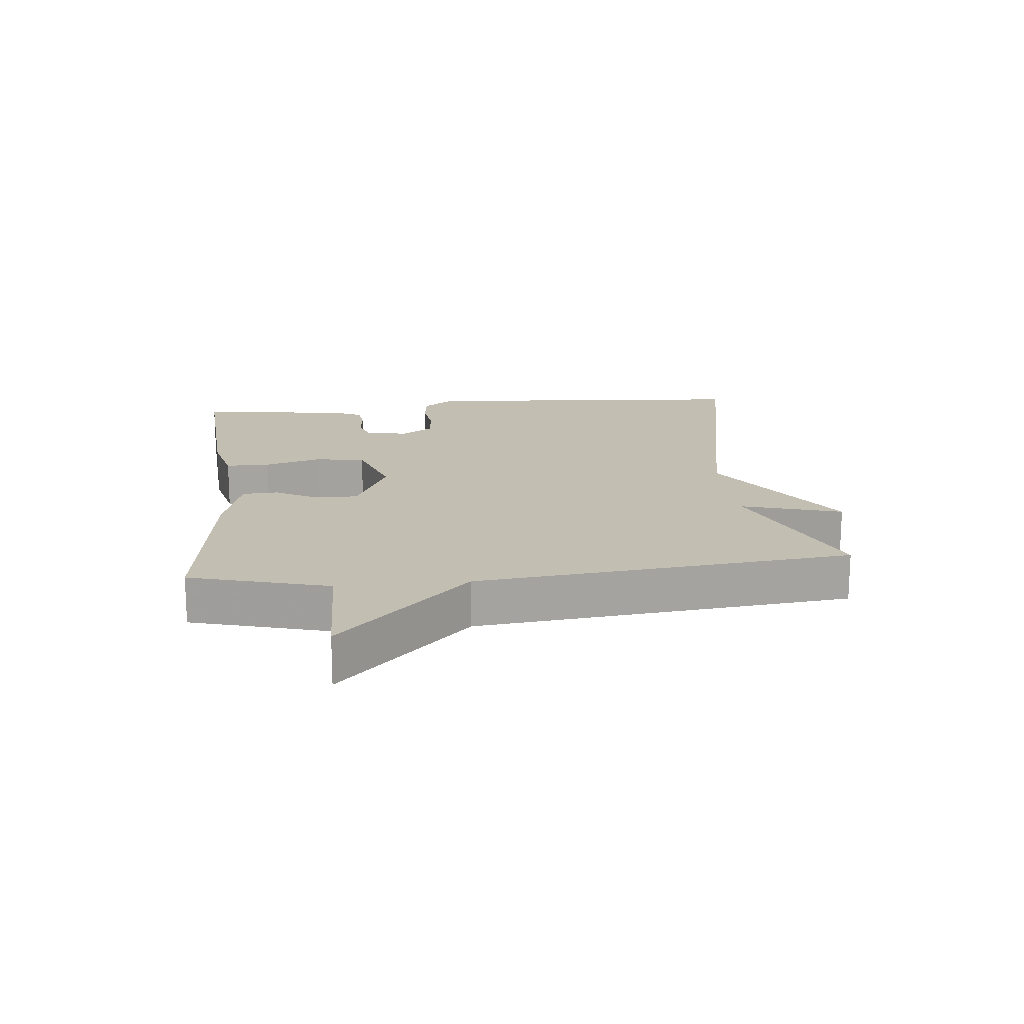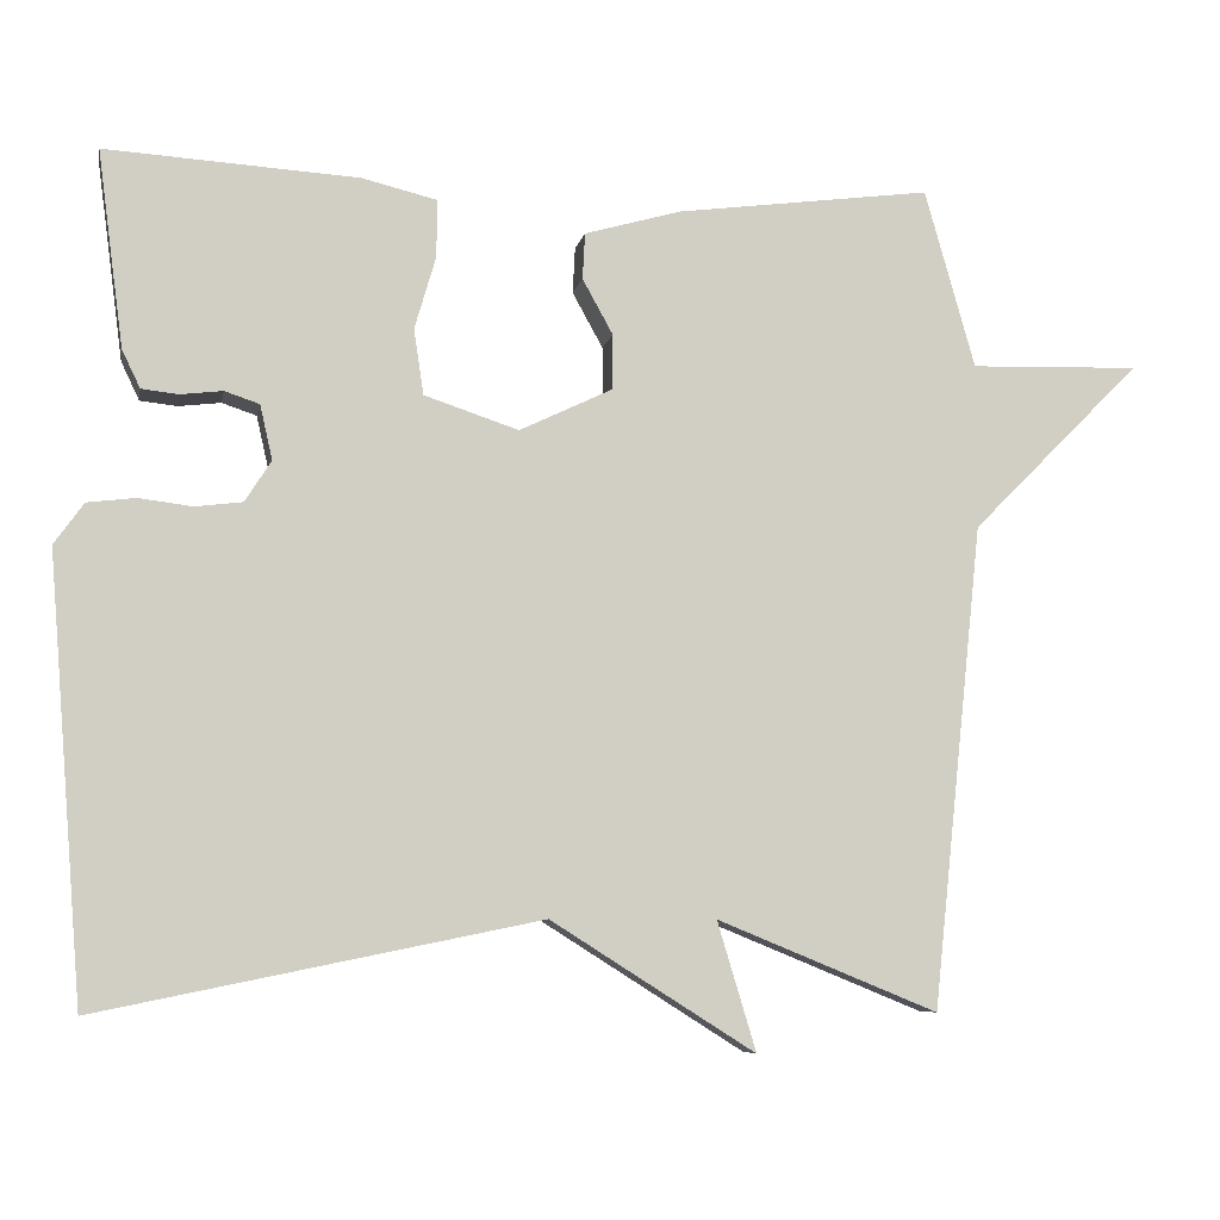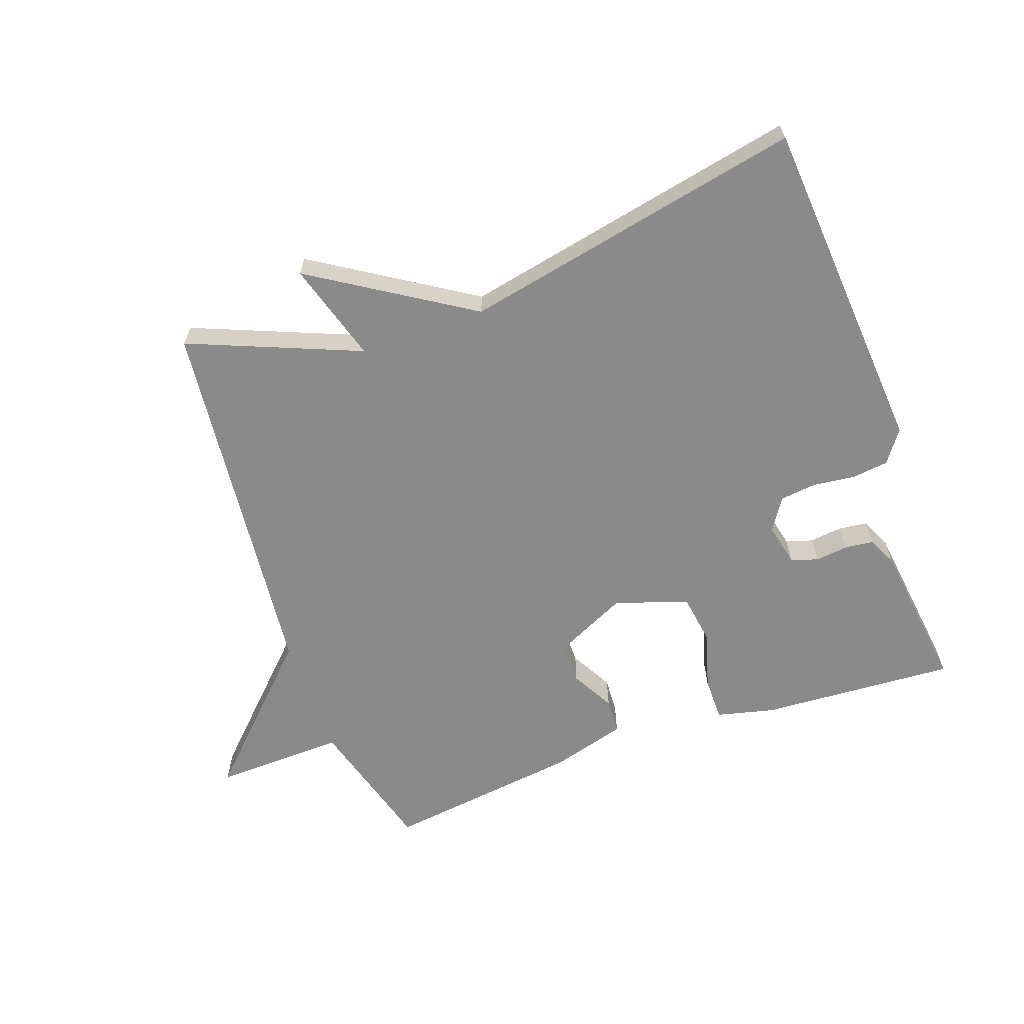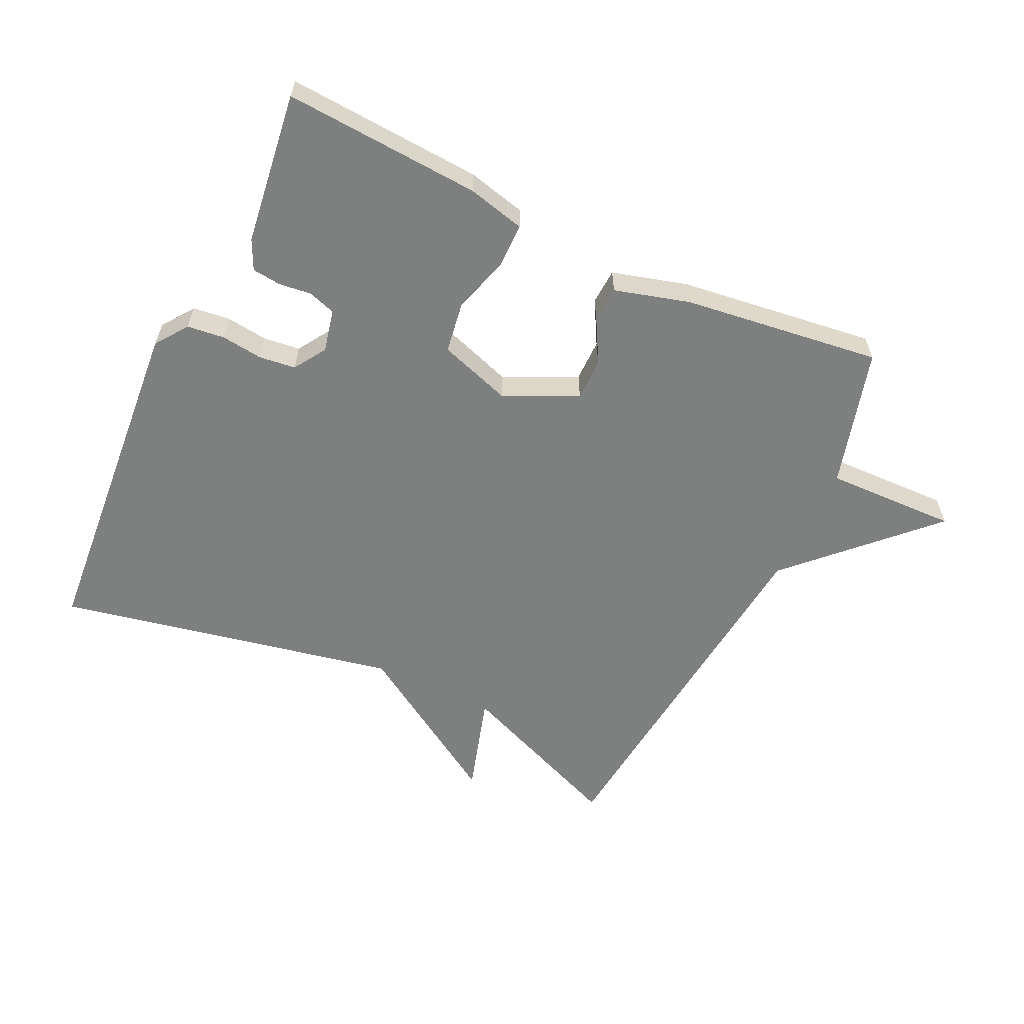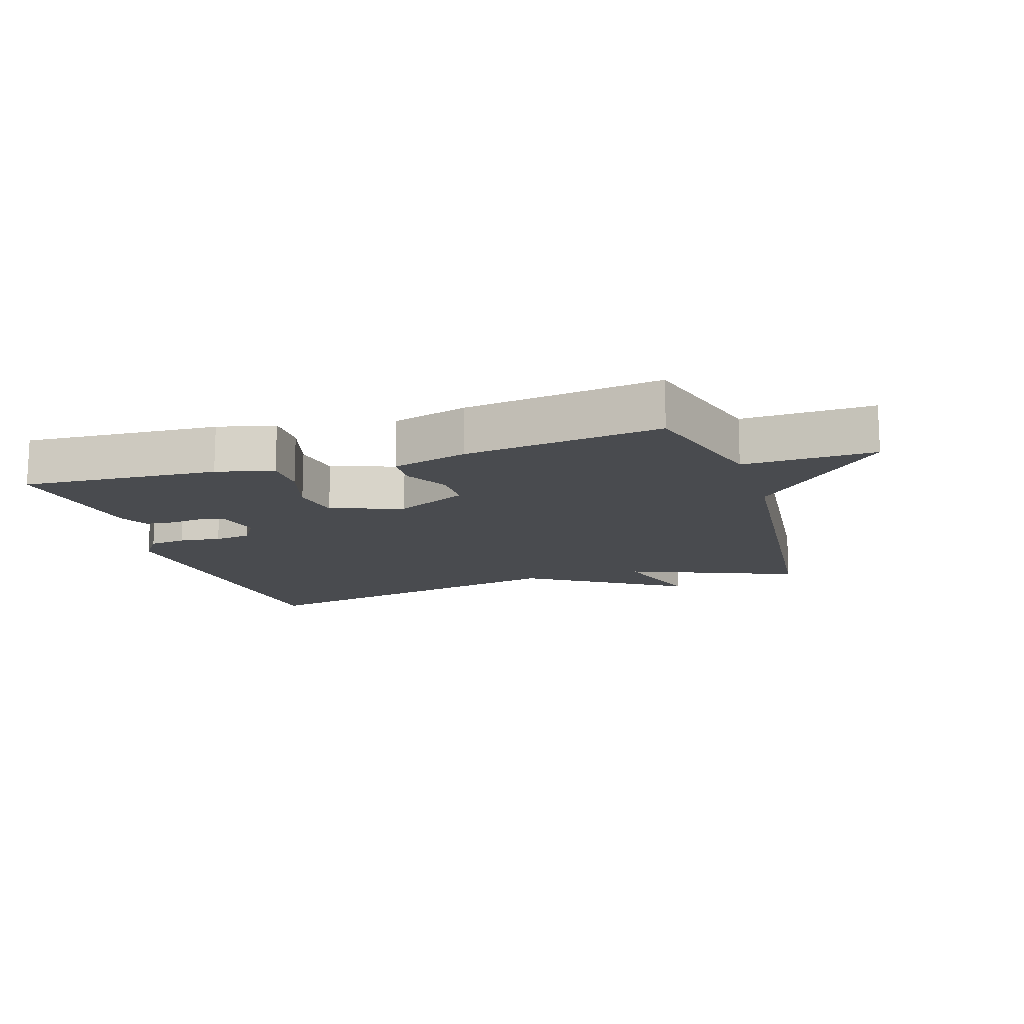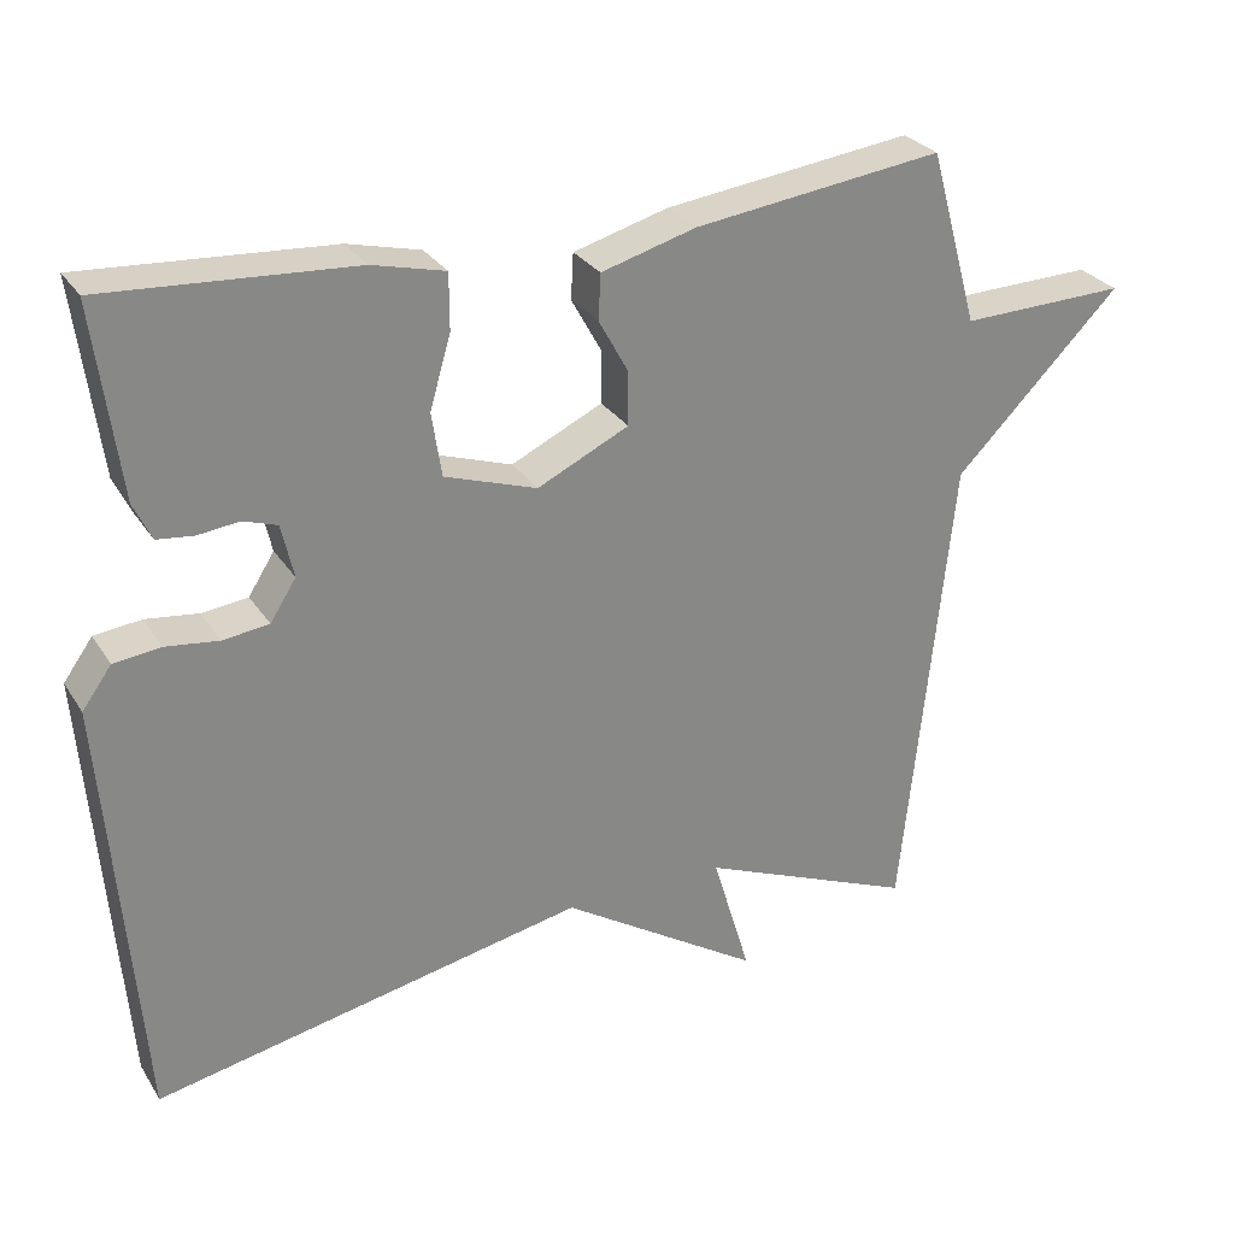
<metadata>
{"format":"obj","ext":"obj","renderer":"f3d","projection":"perspective","resolution":1024,"background":"white","views":[{"elev":17.1,"azim":84.0,"up":"+Y"},{"elev":-7.2,"azim":-10.6,"up":"+Z"},{"elev":-63.6,"azim":-160.4,"up":"+Y"},{"elev":-59.6,"azim":-25.4,"up":"+Y"},{"elev":-14.0,"azim":17.6,"up":"+Y"},{"elev":28.1,"azim":-26.2,"up":"+Z"}]}
</metadata>
<code>
v 0.5 0.07 -0.5
v 0.233 0.07 -0.391
v 0.28 0.07 -0.547
v 0.033 0.07 -0.391
v -0.5 0.07 -0.5
v -0.542 0.07 0.032
v -0.506 0.07 0.082
v -0.448 0.07 0.089
v -0.383 0.07 0.081
v -0.326 0.07 0.088
v -0.294 0.07 0.138
v -0.309 0.07 0.204
v -0.351 0.07 0.218
v -0.402 0.07 0.212
v -0.447 0.07 0.217
v -0.469 0.07 0.263
v -0.5 0.07 0.5
v -0.194 0.07 0.481
v -0.104 0.07 0.459
v -0.104 0.07 0.39
v -0.13 0.07 0.301
v -0.118 0.07 0.222
v -0.004 0.07 0.184
v 0.109 0.07 0.238
v 0.109 0.07 0.304
v 0.072 0.07 0.371
v 0.075 0.07 0.427
v 0.192 0.07 0.46
v 0.5 0.07 0.5
v 0.561 0.07 0.284
v 0.766 0.07 0.29
v 0.561 0.07 0.084
v 0.5 0 -0.5
v 0.233 0 -0.391
v 0.28 0 -0.547
v 0.033 0 -0.391
v -0.5 0 -0.5
v -0.542 0 0.032
v -0.506 0 0.082
v -0.448 0 0.089
v -0.383 0 0.081
v -0.326 0 0.088
v -0.294 0 0.138
v -0.309 0 0.204
v -0.351 0 0.218
v -0.402 0 0.212
v -0.447 0 0.217
v -0.469 0 0.263
v -0.5 0 0.5
v -0.194 0 0.481
v -0.104 0 0.459
v -0.104 0 0.39
v -0.13 0 0.301
v -0.118 0 0.222
v -0.004 0 0.184
v 0.109 0 0.238
v 0.109 0 0.304
v 0.072 0 0.371
v 0.075 0 0.427
v 0.192 0 0.46
v 0.5 0 0.5
v 0.561 0 0.284
v 0.766 0 0.29
v 0.561 0 0.084
f 30 31 32
f 29 30 32
f 28 29 32
f 27 28 32
f 26 27 32
f 25 26 32
f 32 1 2
f 25 32 2
f 24 25 2
f 23 24 2
f 2 3 4
f 23 2 4
f 22 23 4
f 19 20 21
f 18 19 21
f 17 18 21
f 16 17 21
f 15 16 21
f 14 15 21
f 13 14 21
f 12 13 21 22
f 11 12 22 4
f 7 8 9
f 6 7 9
f 5 6 9
f 4 5 9
f 4 9 10
f 4 10 11
f 64 63 62
f 64 62 61
f 64 61 60
f 64 60 59
f 64 59 58
f 64 58 57
f 34 33 64
f 34 64 57
f 34 57 56
f 34 56 55
f 36 35 34
f 36 34 55
f 36 55 54
f 53 52 51
f 53 51 50
f 53 50 49
f 53 49 48
f 53 48 47
f 53 47 46
f 53 46 45
f 54 53 45 44
f 36 54 44 43
f 41 40 39
f 41 39 38
f 41 38 37
f 41 37 36
f 42 41 36
f 43 42 36
f 1 33 34 2
f 2 34 35 3
f 3 35 36 4
f 4 36 37 5
f 5 37 38 6
f 6 38 39 7
f 7 39 40 8
f 8 40 41 9
f 9 41 42 10
f 10 42 43 11
f 11 43 44 12
f 12 44 45 13
f 13 45 46 14
f 14 46 47 15
f 15 47 48 16
f 16 48 49 17
f 17 49 50 18
f 18 50 51 19
f 19 51 52 20
f 20 52 53 21
f 21 53 54 22
f 22 54 55 23
f 23 55 56 24
f 24 56 57 25
f 25 57 58 26
f 26 58 59 27
f 27 59 60 28
f 28 60 61 29
f 29 61 62 30
f 30 62 63 31
f 31 63 64 32
f 32 64 33 1

</code>
